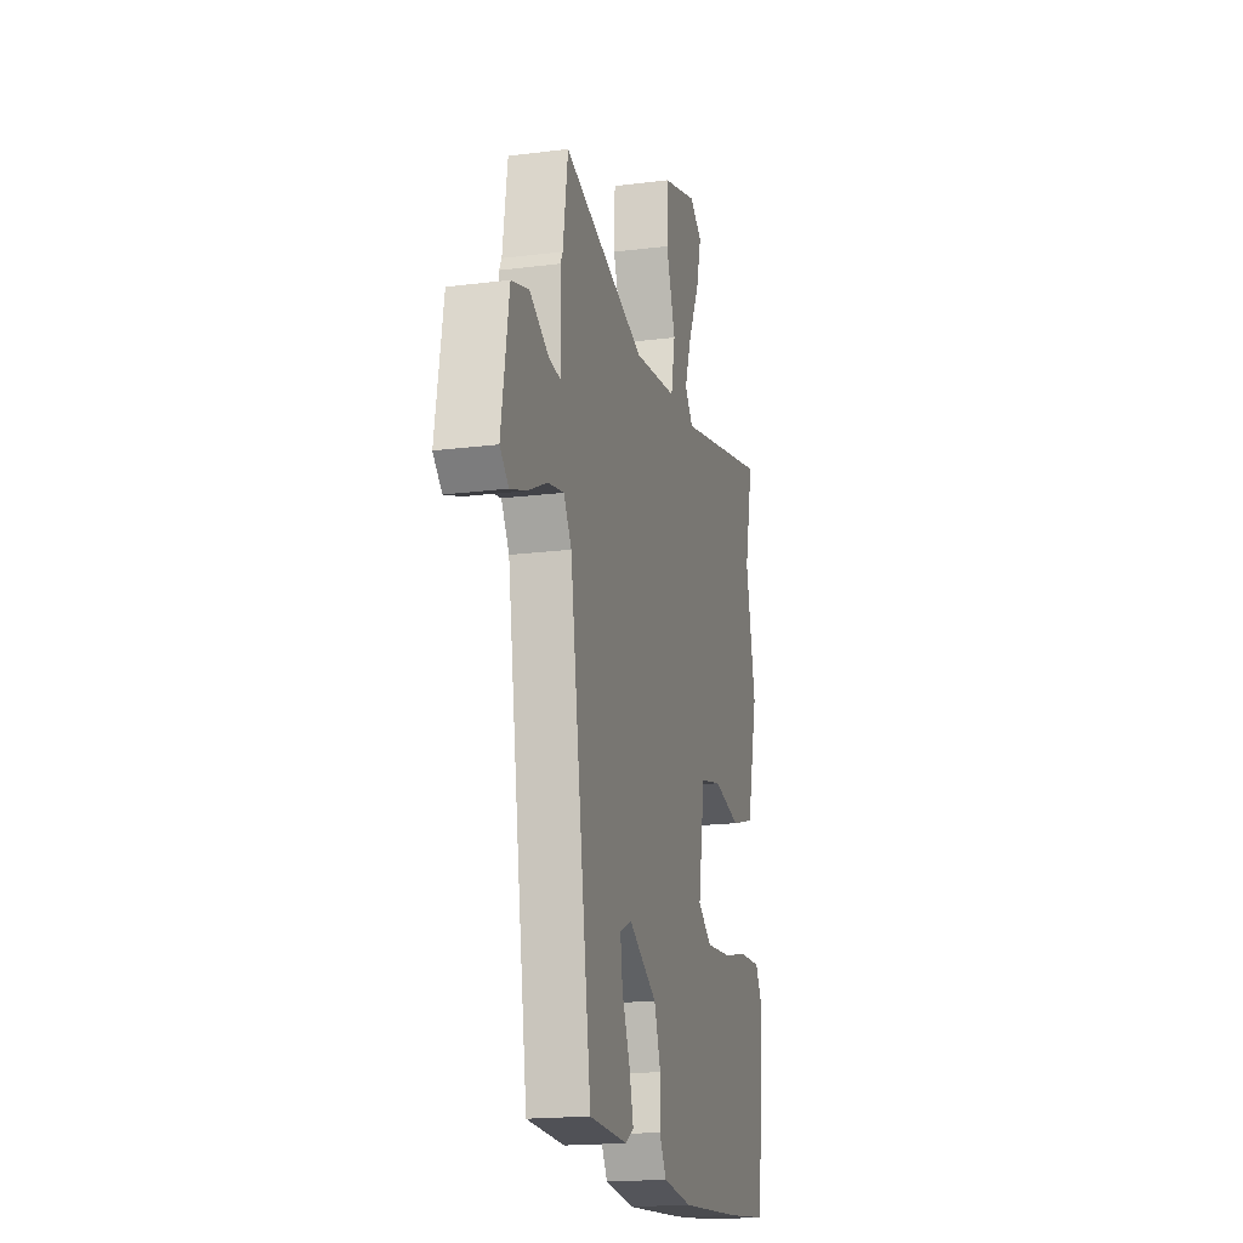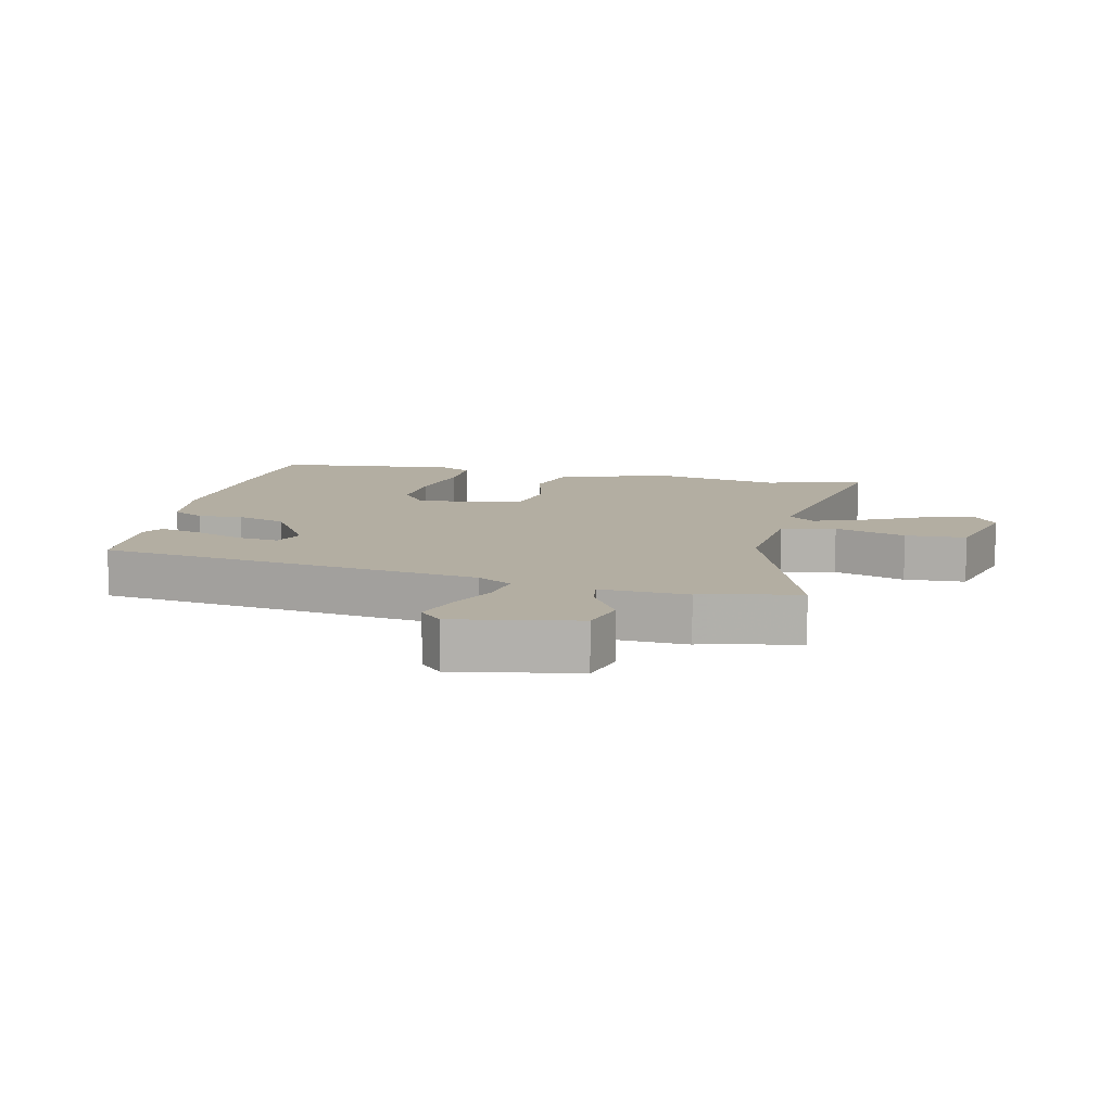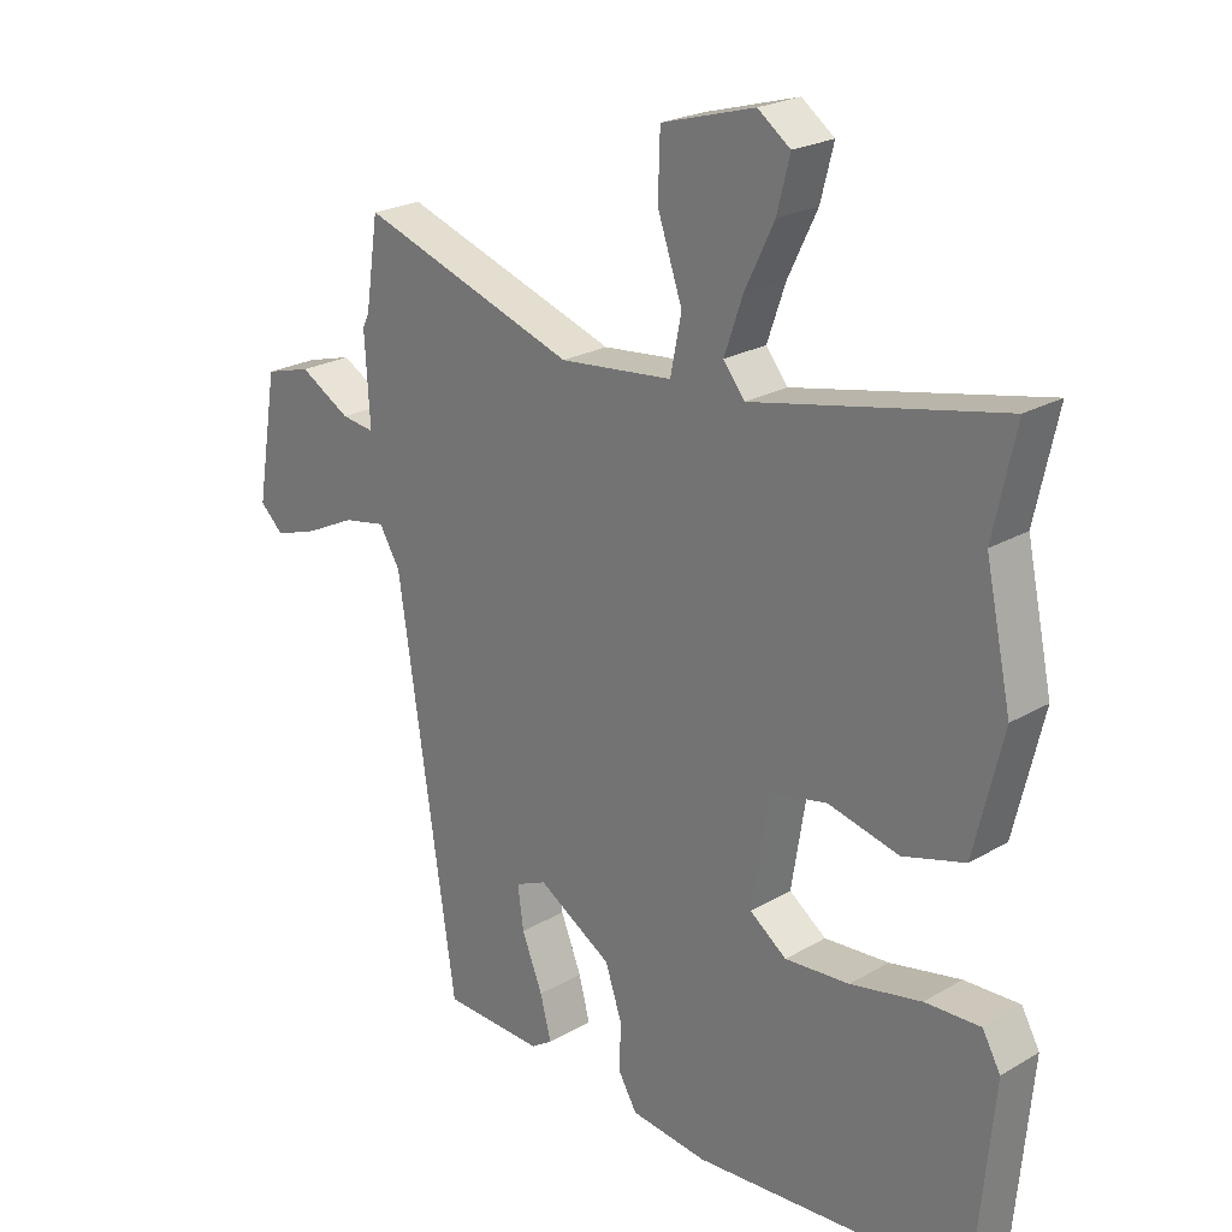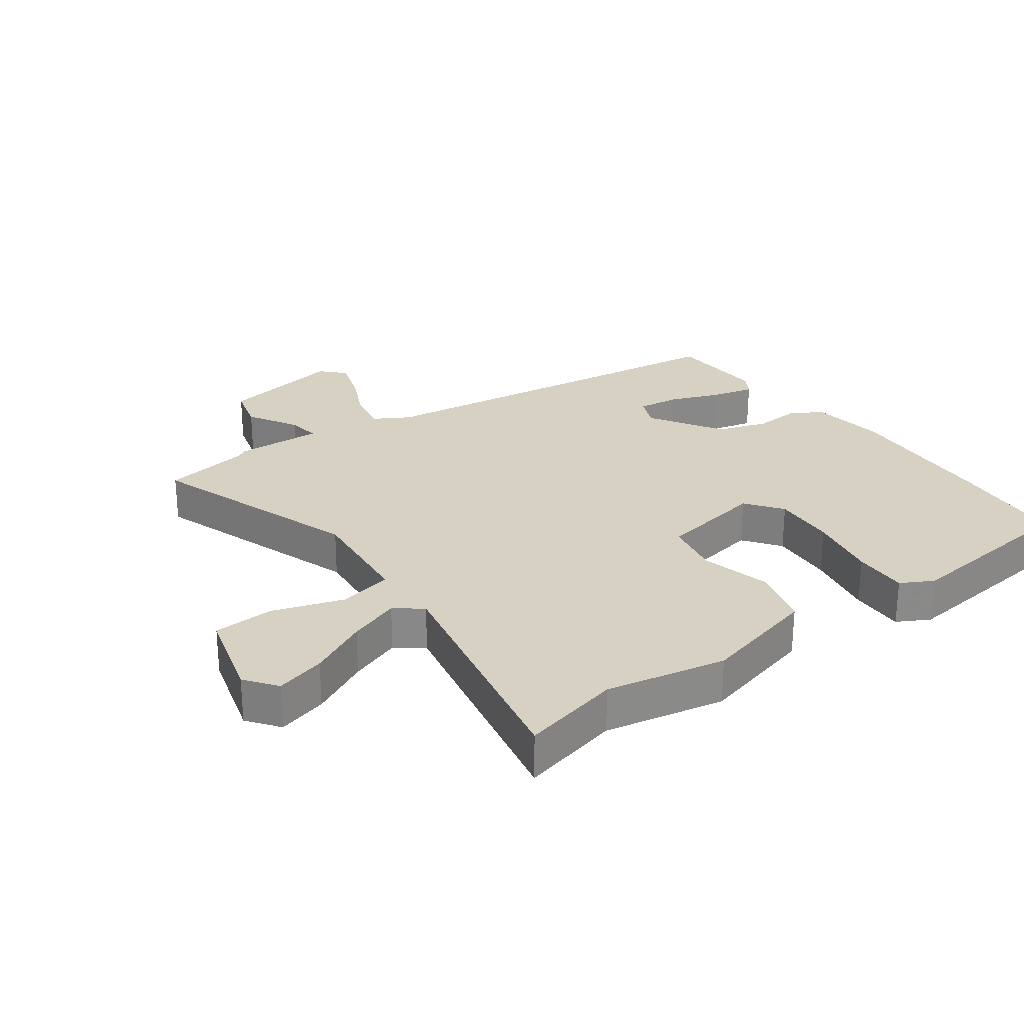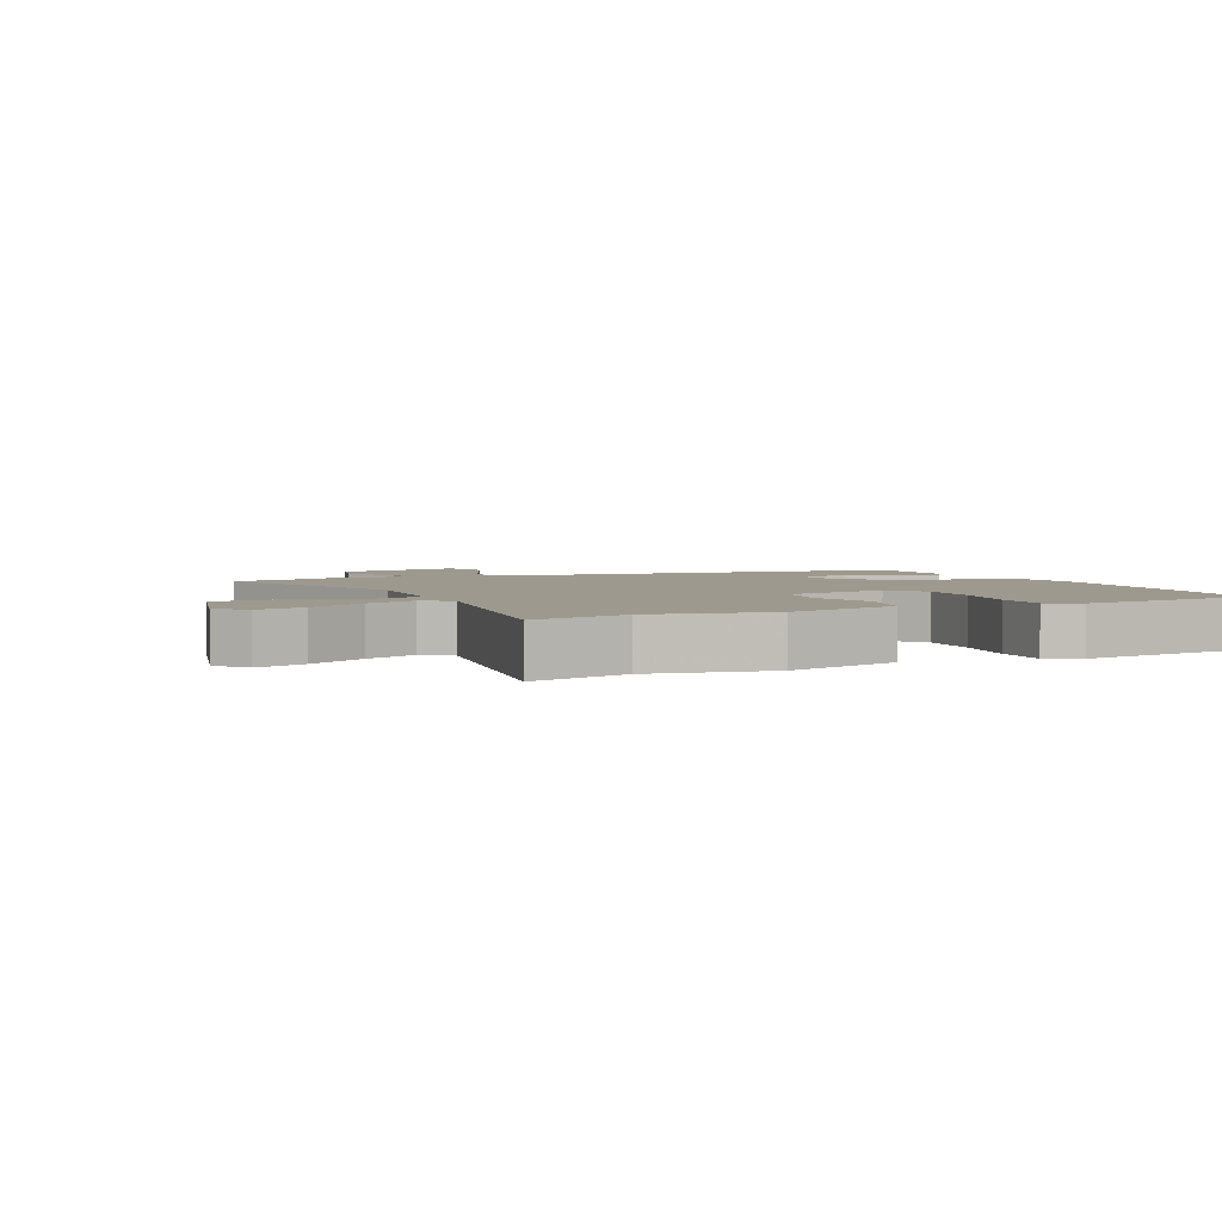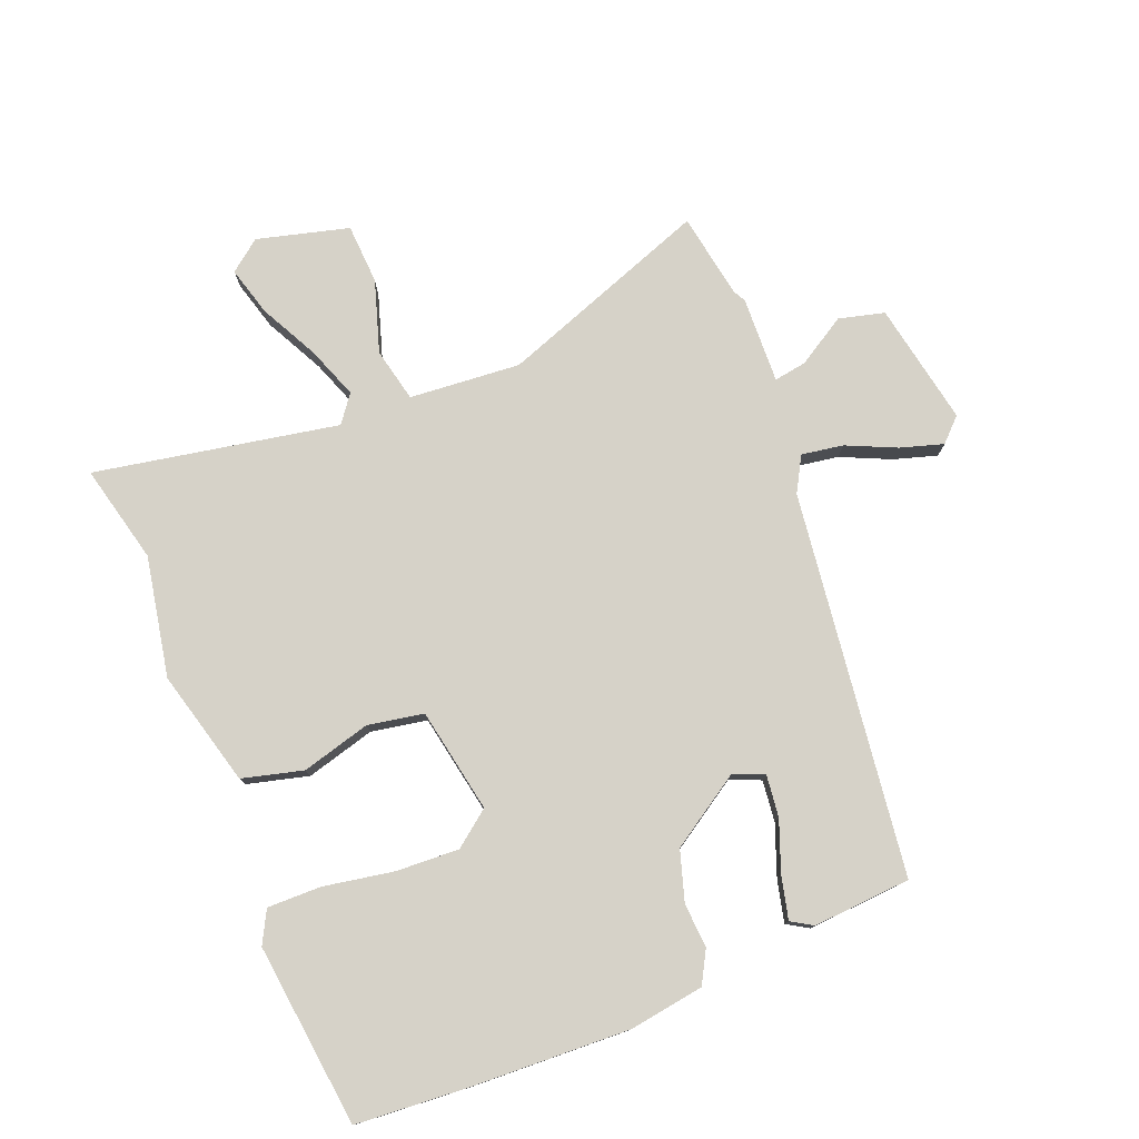
<metadata>
{"format":"obj","ext":"obj","renderer":"f3d","projection":"perspective","resolution":1024,"background":"white","views":[{"elev":-17.9,"azim":-75.9,"up":"+Z"},{"elev":10.8,"azim":-77.9,"up":"+Y"},{"elev":23.1,"azim":45.2,"up":"+Z"},{"elev":27.1,"azim":53.4,"up":"+Y"},{"elev":3.5,"azim":63.4,"up":"+Y"},{"elev":78.0,"azim":156.9,"up":"+Y"}]}
</metadata>
<code>
v -0.509 0.07 0.437
v -0.489 0.07 0.572
v -0.156 0.07 0.459
v 0.018 0.07 0.477
v 0.035 0.07 0.562
v -0.003 0.07 0.673
v 0 0.07 0.768
v 0.143 0.07 0.809
v 0.193 0.07 0.772
v 0.173 0.07 0.694
v 0.128 0.07 0.601
v 0.1 0.07 0.52
v 0.133 0.07 0.478
v 0.513 0.07 0.558
v 0.479 0.07 0.402
v 0.519 0.07 0.215
v 0.475 0.07 0.032
v 0.38 0.07 0.005
v 0.271 0.07 0.032
v 0.184 0.07 0.014
v 0.157 0.07 -0.151
v 0.214 0.07 -0.193
v 0.313 0.07 -0.186
v 0.422 0.07 -0.164
v 0.507 0.07 -0.161
v 0.535 0.07 -0.211
v 0.508 0.07 -0.499
v 0.33 0.07 -0.516
v 0.084 0.07 -0.532
v -0.034 0.07 -0.517
v -0.063 0.07 -0.467
v -0.06 0.07 -0.397
v -0.086 0.07 -0.319
v -0.2 0.07 -0.249
v -0.248 0.07 -0.27
v -0.239 0.07 -0.335
v -0.207 0.07 -0.415
v -0.19 0.07 -0.48
v -0.223 0.07 -0.501
v -0.377 0.07 -0.494
v -0.466 0.07 0.104
v -0.498 0.07 0.158
v -0.563 0.07 0.146
v -0.64 0.07 0.109
v -0.707 0.07 0.087
v -0.743 0.07 0.121
v -0.711 0.07 0.314
v -0.64 0.07 0.334
v -0.562 0.07 0.289
v -0.511 0.07 0.282
v -0.519 0.07 0.418
v -0.509 0 0.437
v -0.489 0 0.572
v -0.156 0 0.459
v 0.018 0 0.477
v 0.035 0 0.562
v -0.003 0 0.673
v 0 0 0.768
v 0.143 0 0.809
v 0.193 0 0.772
v 0.173 0 0.694
v 0.128 0 0.601
v 0.1 0 0.52
v 0.133 0 0.478
v 0.513 0 0.558
v 0.479 0 0.402
v 0.519 0 0.215
v 0.475 0 0.032
v 0.38 0 0.005
v 0.271 0 0.032
v 0.184 0 0.014
v 0.157 0 -0.151
v 0.214 0 -0.193
v 0.313 0 -0.186
v 0.422 0 -0.164
v 0.507 0 -0.161
v 0.535 0 -0.211
v 0.508 0 -0.499
v 0.33 0 -0.516
v 0.084 0 -0.532
v -0.034 0 -0.517
v -0.063 0 -0.467
v -0.06 0 -0.397
v -0.086 0 -0.319
v -0.2 0 -0.249
v -0.248 0 -0.27
v -0.239 0 -0.335
v -0.207 0 -0.415
v -0.19 0 -0.48
v -0.223 0 -0.501
v -0.377 0 -0.494
v -0.466 0 0.104
v -0.498 0 0.158
v -0.563 0 0.146
v -0.64 0 0.109
v -0.707 0 0.087
v -0.743 0 0.121
v -0.711 0 0.314
v -0.64 0 0.334
v -0.562 0 0.289
v -0.511 0 0.282
v -0.519 0 0.418
f 50 51 1
f 47 48 49
f 46 47 49
f 45 46 49
f 44 45 49
f 43 44 49
f 42 43 49 50
f 1 2 3
f 50 1 3
f 42 50 3
f 41 42 3
f 39 40 41
f 38 39 41
f 37 38 41
f 36 37 41
f 35 36 41
f 41 3 4
f 35 41 4
f 34 35 4
f 30 31 32
f 29 30 32
f 28 29 32
f 27 28 32
f 26 27 32
f 25 26 32
f 24 25 32
f 23 24 32
f 22 23 32 33
f 21 22 33 34
f 17 18 19
f 16 17 19
f 15 16 19
f 15 19 20
f 14 15 20
f 13 14 20
f 21 34 4
f 20 21 4
f 13 20 4
f 12 13 4
f 9 10 11
f 8 9 11
f 7 8 11
f 6 7 11
f 5 6 11
f 4 5 11 12
f 52 102 101
f 100 99 98
f 100 98 97
f 100 97 96
f 100 96 95
f 100 95 94
f 101 100 94 93
f 54 53 52
f 54 52 101
f 54 101 93
f 54 93 92
f 92 91 90
f 92 90 89
f 92 89 88
f 92 88 87
f 92 87 86
f 55 54 92
f 55 92 86
f 55 86 85
f 83 82 81
f 83 81 80
f 83 80 79
f 83 79 78
f 83 78 77
f 83 77 76
f 83 76 75
f 83 75 74
f 84 83 74 73
f 85 84 73 72
f 70 69 68
f 70 68 67
f 70 67 66
f 71 70 66
f 71 66 65
f 71 65 64
f 55 85 72
f 55 72 71
f 55 71 64
f 55 64 63
f 62 61 60
f 62 60 59
f 62 59 58
f 62 58 57
f 62 57 56
f 63 62 56 55
f 1 52 53 2
f 2 53 54 3
f 3 54 55 4
f 4 55 56 5
f 5 56 57 6
f 6 57 58 7
f 7 58 59 8
f 8 59 60 9
f 9 60 61 10
f 10 61 62 11
f 11 62 63 12
f 12 63 64 13
f 13 64 65 14
f 14 65 66 15
f 15 66 67 16
f 16 67 68 17
f 17 68 69 18
f 18 69 70 19
f 19 70 71 20
f 20 71 72 21
f 21 72 73 22
f 22 73 74 23
f 23 74 75 24
f 24 75 76 25
f 25 76 77 26
f 26 77 78 27
f 27 78 79 28
f 28 79 80 29
f 29 80 81 30
f 30 81 82 31
f 31 82 83 32
f 32 83 84 33
f 33 84 85 34
f 34 85 86 35
f 35 86 87 36
f 36 87 88 37
f 37 88 89 38
f 38 89 90 39
f 39 90 91 40
f 40 91 92 41
f 41 92 93 42
f 42 93 94 43
f 43 94 95 44
f 44 95 96 45
f 45 96 97 46
f 46 97 98 47
f 47 98 99 48
f 48 99 100 49
f 49 100 101 50
f 50 101 102 51
f 51 102 52 1

</code>
